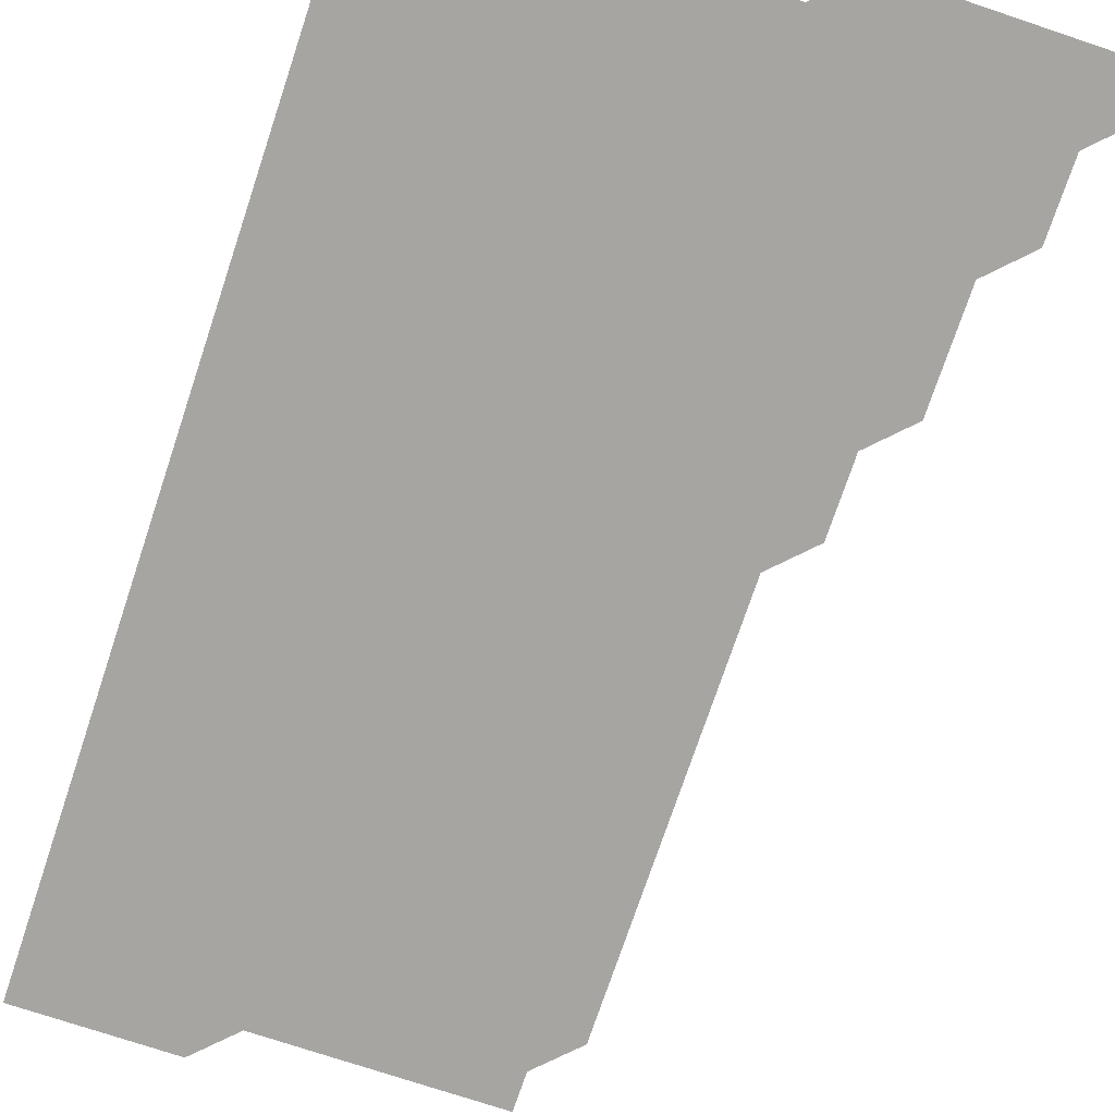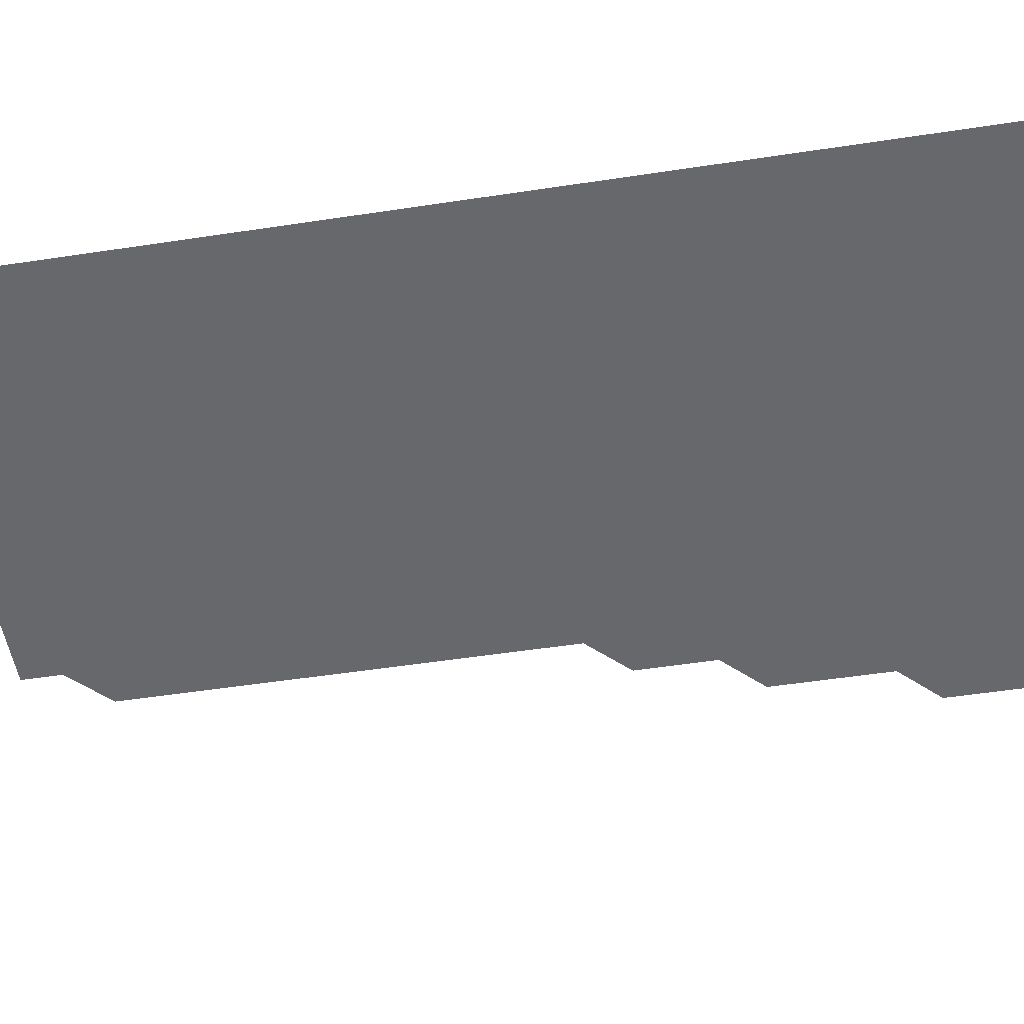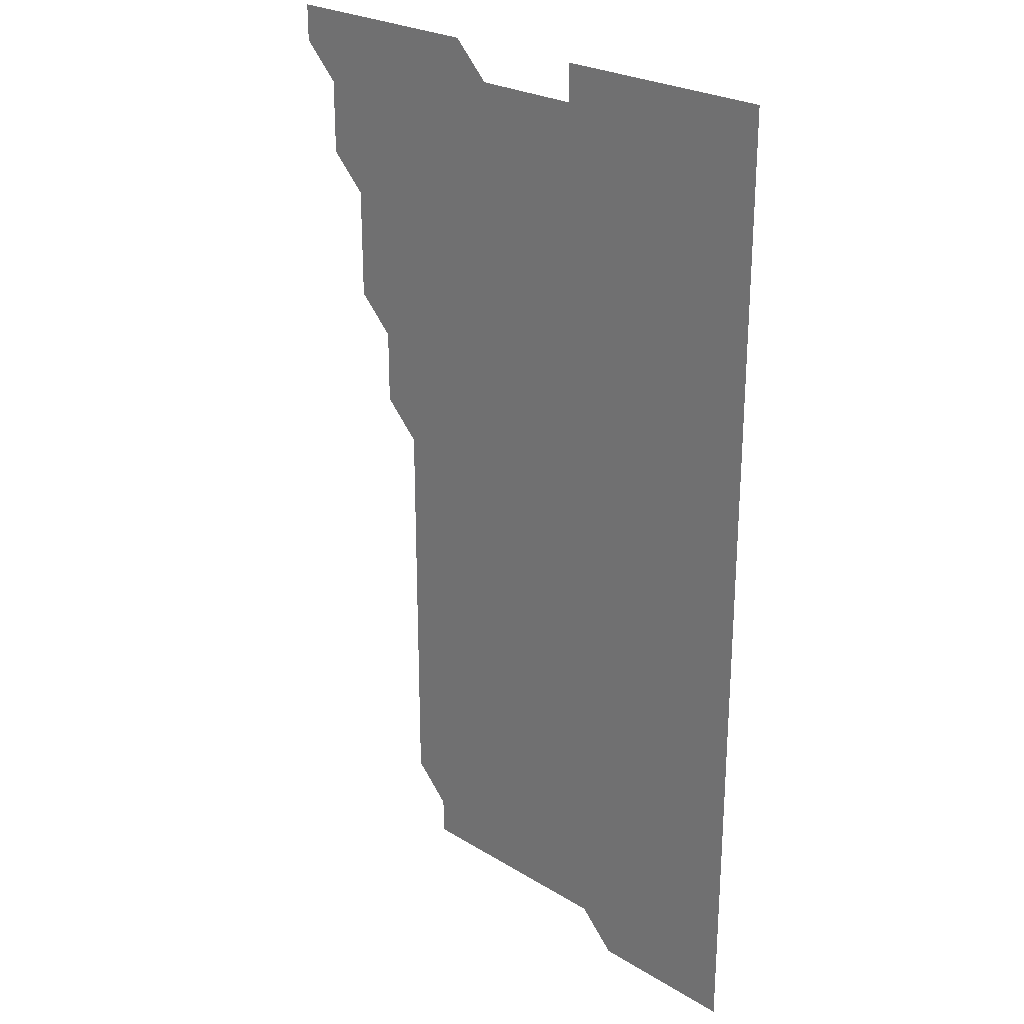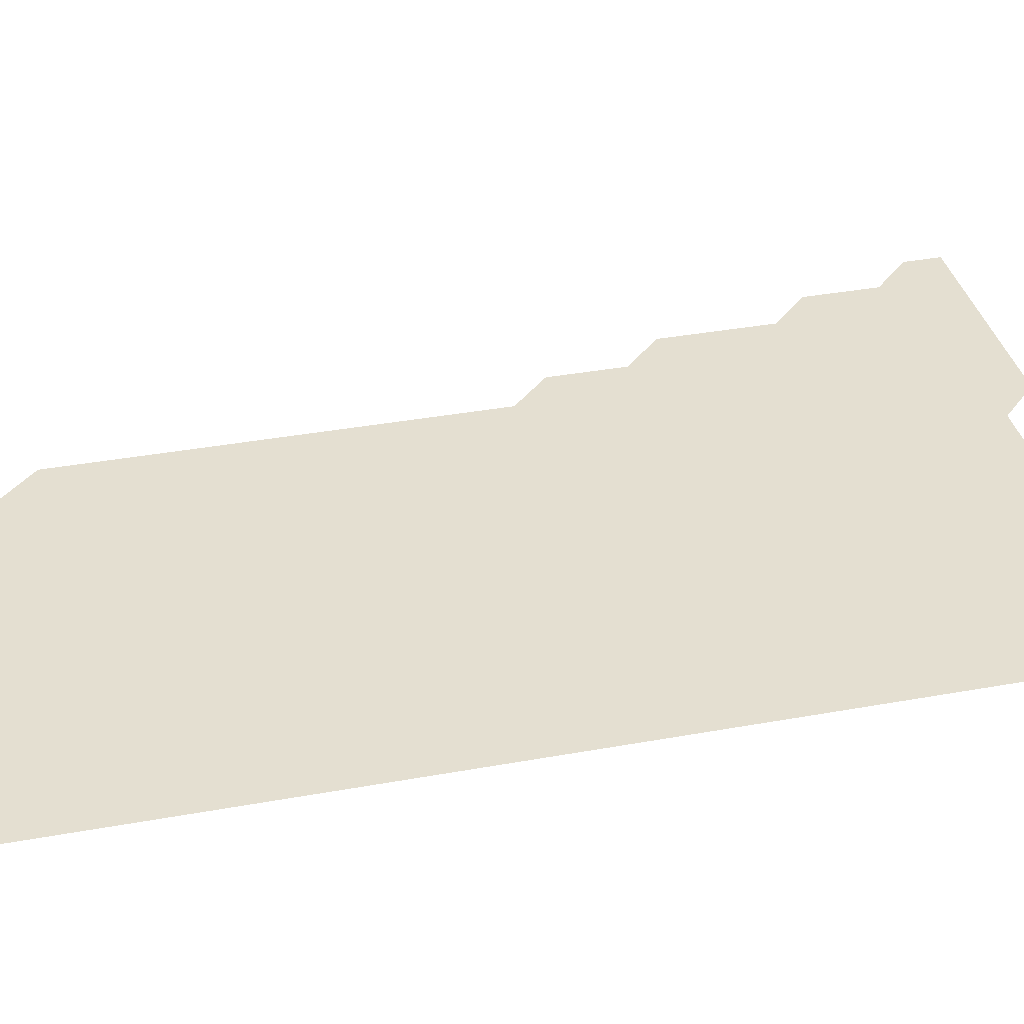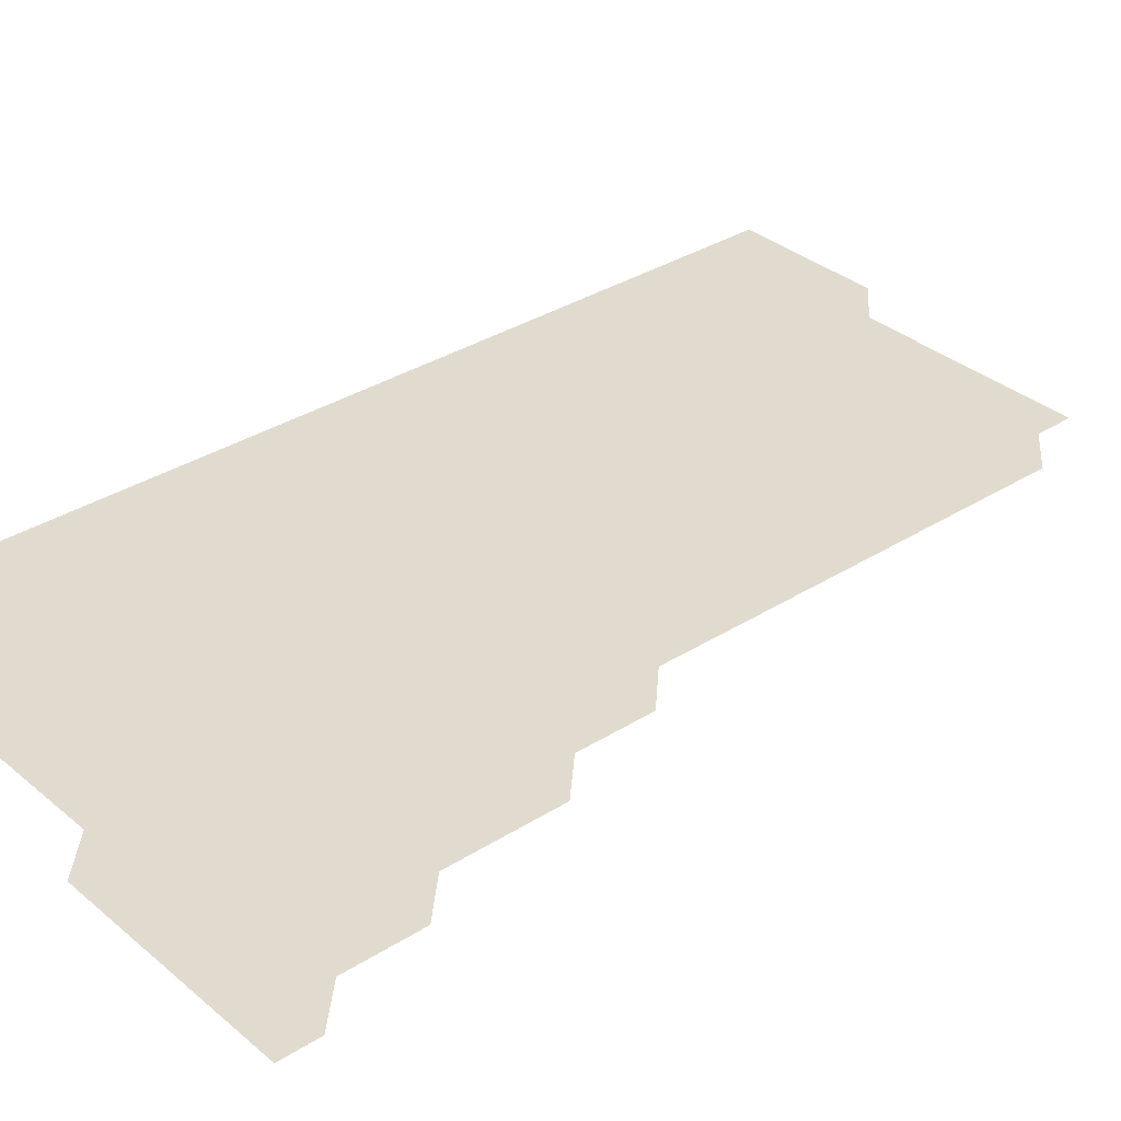
<metadata>
{"format":"obj","ext":"obj","renderer":"f3d","projection":"perspective","resolution":1024,"background":"white","views":[{"elev":-73.9,"azim":161.5,"up":"+Z"},{"elev":-52.4,"azim":99.3,"up":"+Z"},{"elev":25.2,"azim":44.5,"up":"+Y"},{"elev":36.6,"azim":76.7,"up":"+Z"},{"elev":33.4,"azim":-131.0,"up":"+Z"}]}
</metadata>
<code>
v 466 556 0
v 466 571 0
v 481 511 0
v 481 526 0
v 481 541 0
v 481 556 0
v 481 571 0
v 496 451 0
v 496 466 0
v 496 481 0
v 496 496 0
v 496 511 0
v 496 526 0
v 496 541 0
v 496 556 0
v 496 571 0
v 511 406 0
v 511 421 0
v 511 436 0
v 511 451 0
v 511 466 0
v 511 481 0
v 511 496 0
v 511 511 0
v 511 526 0
v 511 541 0
v 511 556 0
v 511 571 0
v 526 226 0
v 526 241 0
v 526 256 0
v 526 271 0
v 526 286 0
v 526 301 0
v 526 316 0
v 526 331 0
v 526 346 0
v 526 361 0
v 526 376 0
v 526 391 0
v 526 406 0
v 526 421 0
v 526 436 0
v 526 451 0
v 526 466 0
v 526 481 0
v 526 496 0
v 526 511 0
v 526 526 0
v 526 541 0
v 526 556 0
v 526 571 0
v 541 196 0
v 541 211 0
v 541 226 0
v 541 241 0
v 541 256 0
v 541 271 0
v 541 286 0
v 541 301 0
v 541 316 0
v 541 331 0
v 541 346 0
v 541 361 0
v 541 376 0
v 541 391 0
v 541 406 0
v 541 421 0
v 541 436 0
v 541 451 0
v 541 466 0
v 541 481 0
v 541 496 0
v 541 511 0
v 541 526 0
v 541 541 0
v 541 556 0
v 541 571 0
v 556 196 0
v 556 211 0
v 556 226 0
v 556 241 0
v 556 256 0
v 556 271 0
v 556 286 0
v 556 301 0
v 556 316 0
v 556 331 0
v 556 346 0
v 556 361 0
v 556 376 0
v 556 391 0
v 556 406 0
v 556 421 0
v 556 436 0
v 556 451 0
v 556 466 0
v 556 481 0
v 556 496 0
v 556 511 0
v 556 526 0
v 556 541 0
v 556 556 0
v 556 571 0
v 571 196 0
v 571 211 0
v 571 226 0
v 571 241 0
v 571 256 0
v 571 271 0
v 571 286 0
v 571 301 0
v 571 316 0
v 571 331 0
v 571 346 0
v 571 361 0
v 571 376 0
v 571 391 0
v 571 406 0
v 571 421 0
v 571 436 0
v 571 451 0
v 571 466 0
v 571 481 0
v 571 496 0
v 571 511 0
v 571 526 0
v 571 541 0
v 571 556 0
v 586 196 0
v 586 211 0
v 586 226 0
v 586 241 0
v 586 256 0
v 586 271 0
v 586 286 0
v 586 301 0
v 586 316 0
v 586 331 0
v 586 346 0
v 586 361 0
v 586 376 0
v 586 391 0
v 586 406 0
v 586 421 0
v 586 436 0
v 586 451 0
v 586 466 0
v 586 481 0
v 586 496 0
v 586 511 0
v 586 526 0
v 586 541 0
v 586 556 0
v 601 196 0
v 601 211 0
v 601 226 0
v 601 241 0
v 601 256 0
v 601 271 0
v 601 286 0
v 601 301 0
v 601 316 0
v 601 331 0
v 601 346 0
v 601 361 0
v 601 376 0
v 601 391 0
v 601 406 0
v 601 421 0
v 601 436 0
v 601 451 0
v 601 466 0
v 601 481 0
v 601 496 0
v 601 511 0
v 601 526 0
v 601 541 0
v 601 556 0
v 616 196 0
v 616 211 0
v 616 226 0
v 616 241 0
v 616 256 0
v 616 271 0
v 616 286 0
v 616 301 0
v 616 316 0
v 616 331 0
v 616 346 0
v 616 361 0
v 616 376 0
v 616 391 0
v 616 406 0
v 616 421 0
v 616 436 0
v 616 451 0
v 616 466 0
v 616 481 0
v 616 496 0
v 616 511 0
v 616 526 0
v 616 541 0
v 616 556 0
v 616 571 0
v 631 196 0
v 631 211 0
v 631 226 0
v 631 241 0
v 631 256 0
v 631 271 0
v 631 286 0
v 631 301 0
v 631 316 0
v 631 331 0
v 631 346 0
v 631 361 0
v 631 376 0
v 631 391 0
v 631 406 0
v 631 421 0
v 631 436 0
v 631 451 0
v 631 466 0
v 631 481 0
v 631 496 0
v 631 511 0
v 631 526 0
v 631 541 0
v 631 556 0
v 631 571 0
v 646 181 0
v 646 196 0
v 646 211 0
v 646 226 0
v 646 241 0
v 646 256 0
v 646 271 0
v 646 286 0
v 646 301 0
v 646 316 0
v 646 331 0
v 646 346 0
v 646 361 0
v 646 376 0
v 646 391 0
v 646 406 0
v 646 421 0
v 646 436 0
v 646 451 0
v 646 466 0
v 646 481 0
v 646 496 0
v 646 511 0
v 646 526 0
v 646 541 0
v 646 556 0
v 646 571 0
v 661 181 0
v 661 196 0
v 661 211 0
v 661 226 0
v 661 241 0
v 661 256 0
v 661 271 0
v 661 286 0
v 661 301 0
v 661 316 0
v 661 331 0
v 661 346 0
v 661 361 0
v 661 376 0
v 661 391 0
v 661 406 0
v 661 421 0
v 661 436 0
v 661 451 0
v 661 466 0
v 661 481 0
v 661 496 0
v 661 511 0
v 661 526 0
v 661 541 0
v 661 556 0
v 661 571 0
v 676 181 0
v 676 196 0
v 676 211 0
v 676 226 0
v 676 241 0
v 676 256 0
v 676 271 0
v 676 286 0
v 676 301 0
v 676 316 0
v 676 331 0
v 676 346 0
v 676 361 0
v 676 376 0
v 676 391 0
v 676 406 0
v 676 421 0
v 676 436 0
v 676 451 0
v 676 466 0
v 676 481 0
v 676 496 0
v 676 511 0
v 676 526 0
v 676 541 0
v 676 556 0
v 676 571 0
v 691 181 0
v 691 196 0
v 691 211 0
v 691 226 0
v 691 241 0
v 691 256 0
v 691 271 0
v 691 286 0
v 691 301 0
v 691 316 0
v 691 331 0
v 691 346 0
v 691 361 0
v 691 376 0
v 691 391 0
v 691 406 0
v 691 421 0
v 691 436 0
v 691 451 0
v 691 466 0
v 691 481 0
v 691 496 0
v 691 511 0
v 691 526 0
v 691 541 0
v 691 556 0
v 691 571 0
v 706 181 0
v 706 196 0
v 706 211 0
v 706 226 0
v 706 241 0
v 706 256 0
v 706 271 0
v 706 286 0
v 706 301 0
v 706 316 0
v 706 331 0
v 706 346 0
v 706 361 0
v 706 376 0
v 706 391 0
v 706 406 0
v 706 421 0
v 706 436 0
v 706 451 0
v 706 466 0
v 706 481 0
v 706 496 0
v 706 511 0
v 706 526 0
v 706 541 0
v 706 556 0
v 706 571 0
v 706 586 0
f 5 6 1
f 1 6 2
f 6 7 2
f 11 12 3
f 3 12 4
f 12 13 4
f 4 13 5
f 13 14 5
f 5 14 6
f 14 15 6
f 6 15 7
f 15 16 7
f 19 20 8
f 8 20 9
f 20 21 9
f 9 21 10
f 21 22 10
f 10 22 11
f 22 23 11
f 11 23 12
f 23 24 12
f 12 24 13
f 24 25 13
f 13 25 14
f 25 26 14
f 14 26 15
f 26 27 15
f 15 27 16
f 27 28 16
f 40 41 17
f 17 41 18
f 41 42 18
f 18 42 19
f 42 43 19
f 19 43 20
f 43 44 20
f 20 44 21
f 44 45 21
f 21 45 22
f 45 46 22
f 22 46 23
f 46 47 23
f 23 47 24
f 47 48 24
f 24 48 25
f 48 49 25
f 25 49 26
f 49 50 26
f 26 50 27
f 50 51 27
f 27 51 28
f 51 52 28
f 54 55 29
f 29 55 30
f 55 56 30
f 30 56 31
f 56 57 31
f 31 57 32
f 57 58 32
f 32 58 33
f 58 59 33
f 33 59 34
f 59 60 34
f 34 60 35
f 60 61 35
f 35 61 36
f 61 62 36
f 36 62 37
f 62 63 37
f 37 63 38
f 63 64 38
f 38 64 39
f 64 65 39
f 39 65 40
f 65 66 40
f 40 66 41
f 66 67 41
f 41 67 42
f 67 68 42
f 42 68 43
f 68 69 43
f 43 69 44
f 69 70 44
f 44 70 45
f 70 71 45
f 45 71 46
f 71 72 46
f 46 72 47
f 72 73 47
f 47 73 48
f 73 74 48
f 48 74 49
f 74 75 49
f 49 75 50
f 75 76 50
f 50 76 51
f 76 77 51
f 51 77 52
f 77 78 52
f 53 79 54
f 79 80 54
f 54 80 55
f 80 81 55
f 55 81 56
f 81 82 56
f 56 82 57
f 82 83 57
f 57 83 58
f 83 84 58
f 58 84 59
f 84 85 59
f 59 85 60
f 85 86 60
f 60 86 61
f 86 87 61
f 61 87 62
f 87 88 62
f 62 88 63
f 88 89 63
f 63 89 64
f 89 90 64
f 64 90 65
f 90 91 65
f 65 91 66
f 91 92 66
f 66 92 67
f 92 93 67
f 67 93 68
f 93 94 68
f 68 94 69
f 94 95 69
f 69 95 70
f 95 96 70
f 70 96 71
f 96 97 71
f 71 97 72
f 97 98 72
f 72 98 73
f 98 99 73
f 73 99 74
f 99 100 74
f 74 100 75
f 100 101 75
f 75 101 76
f 101 102 76
f 76 102 77
f 102 103 77
f 77 103 78
f 103 104 78
f 79 105 80
f 105 106 80
f 80 106 81
f 106 107 81
f 81 107 82
f 107 108 82
f 82 108 83
f 108 109 83
f 83 109 84
f 109 110 84
f 84 110 85
f 110 111 85
f 85 111 86
f 111 112 86
f 86 112 87
f 112 113 87
f 87 113 88
f 113 114 88
f 88 114 89
f 114 115 89
f 89 115 90
f 115 116 90
f 90 116 91
f 116 117 91
f 91 117 92
f 117 118 92
f 92 118 93
f 118 119 93
f 93 119 94
f 119 120 94
f 94 120 95
f 120 121 95
f 95 121 96
f 121 122 96
f 96 122 97
f 122 123 97
f 97 123 98
f 123 124 98
f 98 124 99
f 124 125 99
f 99 125 100
f 125 126 100
f 100 126 101
f 126 127 101
f 101 127 102
f 127 128 102
f 102 128 103
f 128 129 103
f 103 129 104
f 105 130 106
f 130 131 106
f 106 131 107
f 131 132 107
f 107 132 108
f 132 133 108
f 108 133 109
f 133 134 109
f 109 134 110
f 134 135 110
f 110 135 111
f 135 136 111
f 111 136 112
f 136 137 112
f 112 137 113
f 137 138 113
f 113 138 114
f 138 139 114
f 114 139 115
f 139 140 115
f 115 140 116
f 140 141 116
f 116 141 117
f 141 142 117
f 117 142 118
f 142 143 118
f 118 143 119
f 143 144 119
f 119 144 120
f 144 145 120
f 120 145 121
f 145 146 121
f 121 146 122
f 146 147 122
f 122 147 123
f 147 148 123
f 123 148 124
f 148 149 124
f 124 149 125
f 149 150 125
f 125 150 126
f 150 151 126
f 126 151 127
f 151 152 127
f 127 152 128
f 152 153 128
f 128 153 129
f 153 154 129
f 130 155 131
f 155 156 131
f 131 156 132
f 156 157 132
f 132 157 133
f 157 158 133
f 133 158 134
f 158 159 134
f 134 159 135
f 159 160 135
f 135 160 136
f 160 161 136
f 136 161 137
f 161 162 137
f 137 162 138
f 162 163 138
f 138 163 139
f 163 164 139
f 139 164 140
f 164 165 140
f 140 165 141
f 165 166 141
f 141 166 142
f 166 167 142
f 142 167 143
f 167 168 143
f 143 168 144
f 168 169 144
f 144 169 145
f 169 170 145
f 145 170 146
f 170 171 146
f 146 171 147
f 171 172 147
f 147 172 148
f 172 173 148
f 148 173 149
f 173 174 149
f 149 174 150
f 174 175 150
f 150 175 151
f 175 176 151
f 151 176 152
f 176 177 152
f 152 177 153
f 177 178 153
f 153 178 154
f 178 179 154
f 155 180 156
f 180 181 156
f 156 181 157
f 181 182 157
f 157 182 158
f 182 183 158
f 158 183 159
f 183 184 159
f 159 184 160
f 184 185 160
f 160 185 161
f 185 186 161
f 161 186 162
f 186 187 162
f 162 187 163
f 187 188 163
f 163 188 164
f 188 189 164
f 164 189 165
f 189 190 165
f 165 190 166
f 190 191 166
f 166 191 167
f 191 192 167
f 167 192 168
f 192 193 168
f 168 193 169
f 193 194 169
f 169 194 170
f 194 195 170
f 170 195 171
f 195 196 171
f 171 196 172
f 196 197 172
f 172 197 173
f 197 198 173
f 173 198 174
f 198 199 174
f 174 199 175
f 199 200 175
f 175 200 176
f 200 201 176
f 176 201 177
f 201 202 177
f 177 202 178
f 202 203 178
f 178 203 179
f 203 204 179
f 180 206 181
f 206 207 181
f 181 207 182
f 207 208 182
f 182 208 183
f 208 209 183
f 183 209 184
f 209 210 184
f 184 210 185
f 210 211 185
f 185 211 186
f 211 212 186
f 186 212 187
f 212 213 187
f 187 213 188
f 213 214 188
f 188 214 189
f 214 215 189
f 189 215 190
f 215 216 190
f 190 216 191
f 216 217 191
f 191 217 192
f 217 218 192
f 192 218 193
f 218 219 193
f 193 219 194
f 219 220 194
f 194 220 195
f 220 221 195
f 195 221 196
f 221 222 196
f 196 222 197
f 222 223 197
f 197 223 198
f 223 224 198
f 198 224 199
f 224 225 199
f 199 225 200
f 225 226 200
f 200 226 201
f 226 227 201
f 201 227 202
f 227 228 202
f 202 228 203
f 228 229 203
f 203 229 204
f 229 230 204
f 204 230 205
f 230 231 205
f 232 233 206
f 206 233 207
f 233 234 207
f 207 234 208
f 234 235 208
f 208 235 209
f 235 236 209
f 209 236 210
f 236 237 210
f 210 237 211
f 237 238 211
f 211 238 212
f 238 239 212
f 212 239 213
f 239 240 213
f 213 240 214
f 240 241 214
f 214 241 215
f 241 242 215
f 215 242 216
f 242 243 216
f 216 243 217
f 243 244 217
f 217 244 218
f 244 245 218
f 218 245 219
f 245 246 219
f 219 246 220
f 246 247 220
f 220 247 221
f 247 248 221
f 221 248 222
f 248 249 222
f 222 249 223
f 249 250 223
f 223 250 224
f 250 251 224
f 224 251 225
f 251 252 225
f 225 252 226
f 252 253 226
f 226 253 227
f 253 254 227
f 227 254 228
f 254 255 228
f 228 255 229
f 255 256 229
f 229 256 230
f 256 257 230
f 230 257 231
f 257 258 231
f 232 259 233
f 259 260 233
f 233 260 234
f 260 261 234
f 234 261 235
f 261 262 235
f 235 262 236
f 262 263 236
f 236 263 237
f 263 264 237
f 237 264 238
f 264 265 238
f 238 265 239
f 265 266 239
f 239 266 240
f 266 267 240
f 240 267 241
f 267 268 241
f 241 268 242
f 268 269 242
f 242 269 243
f 269 270 243
f 243 270 244
f 270 271 244
f 244 271 245
f 271 272 245
f 245 272 246
f 272 273 246
f 246 273 247
f 273 274 247
f 247 274 248
f 274 275 248
f 248 275 249
f 275 276 249
f 249 276 250
f 276 277 250
f 250 277 251
f 277 278 251
f 251 278 252
f 278 279 252
f 252 279 253
f 279 280 253
f 253 280 254
f 280 281 254
f 254 281 255
f 281 282 255
f 255 282 256
f 282 283 256
f 256 283 257
f 283 284 257
f 257 284 258
f 284 285 258
f 259 286 260
f 286 287 260
f 260 287 261
f 287 288 261
f 261 288 262
f 288 289 262
f 262 289 263
f 289 290 263
f 263 290 264
f 290 291 264
f 264 291 265
f 291 292 265
f 265 292 266
f 292 293 266
f 266 293 267
f 293 294 267
f 267 294 268
f 294 295 268
f 268 295 269
f 295 296 269
f 269 296 270
f 296 297 270
f 270 297 271
f 297 298 271
f 271 298 272
f 298 299 272
f 272 299 273
f 299 300 273
f 273 300 274
f 300 301 274
f 274 301 275
f 301 302 275
f 275 302 276
f 302 303 276
f 276 303 277
f 303 304 277
f 277 304 278
f 304 305 278
f 278 305 279
f 305 306 279
f 279 306 280
f 306 307 280
f 280 307 281
f 307 308 281
f 281 308 282
f 308 309 282
f 282 309 283
f 309 310 283
f 283 310 284
f 310 311 284
f 284 311 285
f 311 312 285
f 286 313 287
f 313 314 287
f 287 314 288
f 314 315 288
f 288 315 289
f 315 316 289
f 289 316 290
f 316 317 290
f 290 317 291
f 317 318 291
f 291 318 292
f 318 319 292
f 292 319 293
f 319 320 293
f 293 320 294
f 320 321 294
f 294 321 295
f 321 322 295
f 295 322 296
f 322 323 296
f 296 323 297
f 323 324 297
f 297 324 298
f 324 325 298
f 298 325 299
f 325 326 299
f 299 326 300
f 326 327 300
f 300 327 301
f 327 328 301
f 301 328 302
f 328 329 302
f 302 329 303
f 329 330 303
f 303 330 304
f 330 331 304
f 304 331 305
f 331 332 305
f 305 332 306
f 332 333 306
f 306 333 307
f 333 334 307
f 307 334 308
f 334 335 308
f 308 335 309
f 335 336 309
f 309 336 310
f 336 337 310
f 310 337 311
f 337 338 311
f 311 338 312
f 338 339 312
f 313 340 314
f 340 341 314
f 314 341 315
f 341 342 315
f 315 342 316
f 342 343 316
f 316 343 317
f 343 344 317
f 317 344 318
f 344 345 318
f 318 345 319
f 345 346 319
f 319 346 320
f 346 347 320
f 320 347 321
f 347 348 321
f 321 348 322
f 348 349 322
f 322 349 323
f 349 350 323
f 323 350 324
f 350 351 324
f 324 351 325
f 351 352 325
f 325 352 326
f 352 353 326
f 326 353 327
f 353 354 327
f 327 354 328
f 354 355 328
f 328 355 329
f 355 356 329
f 329 356 330
f 356 357 330
f 330 357 331
f 357 358 331
f 331 358 332
f 358 359 332
f 332 359 333
f 359 360 333
f 333 360 334
f 360 361 334
f 334 361 335
f 361 362 335
f 335 362 336
f 362 363 336
f 336 363 337
f 363 364 337
f 337 364 338
f 364 365 338
f 338 365 339
f 365 366 339

</code>
